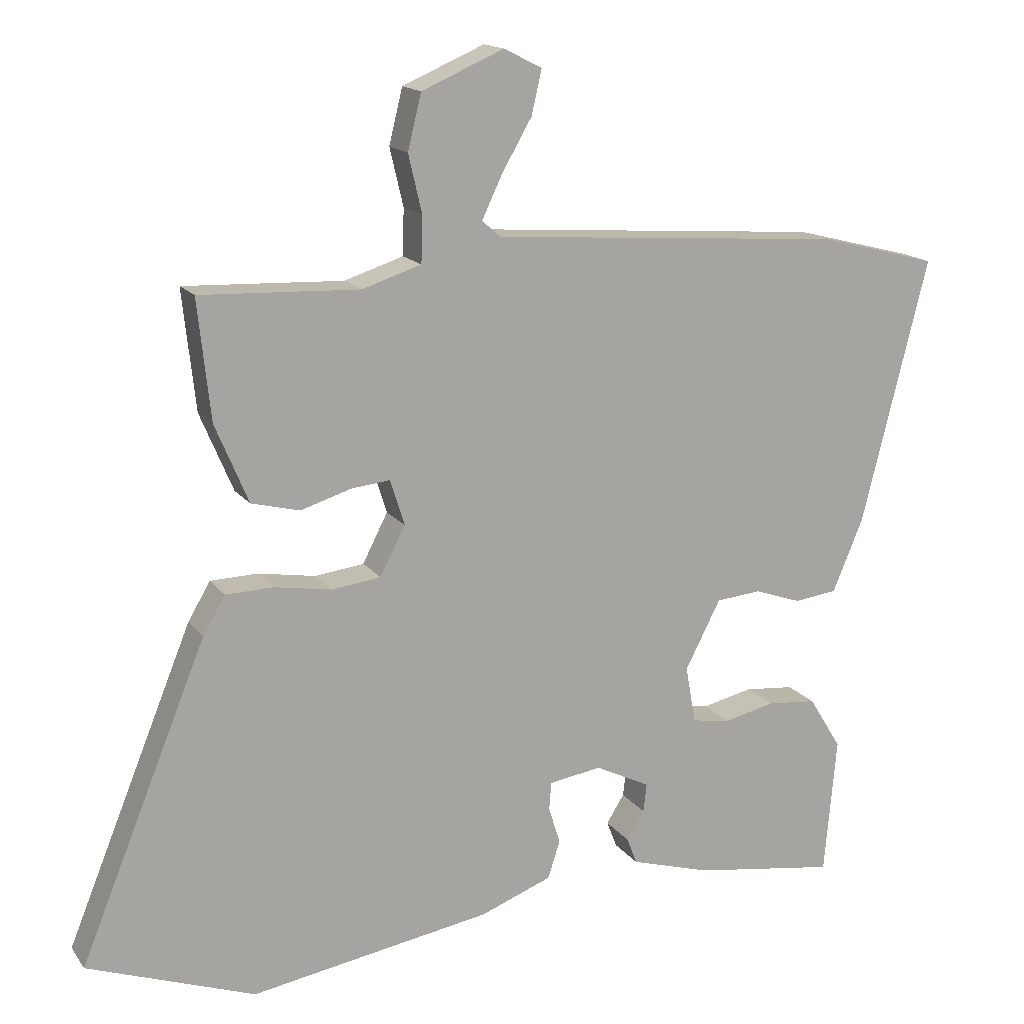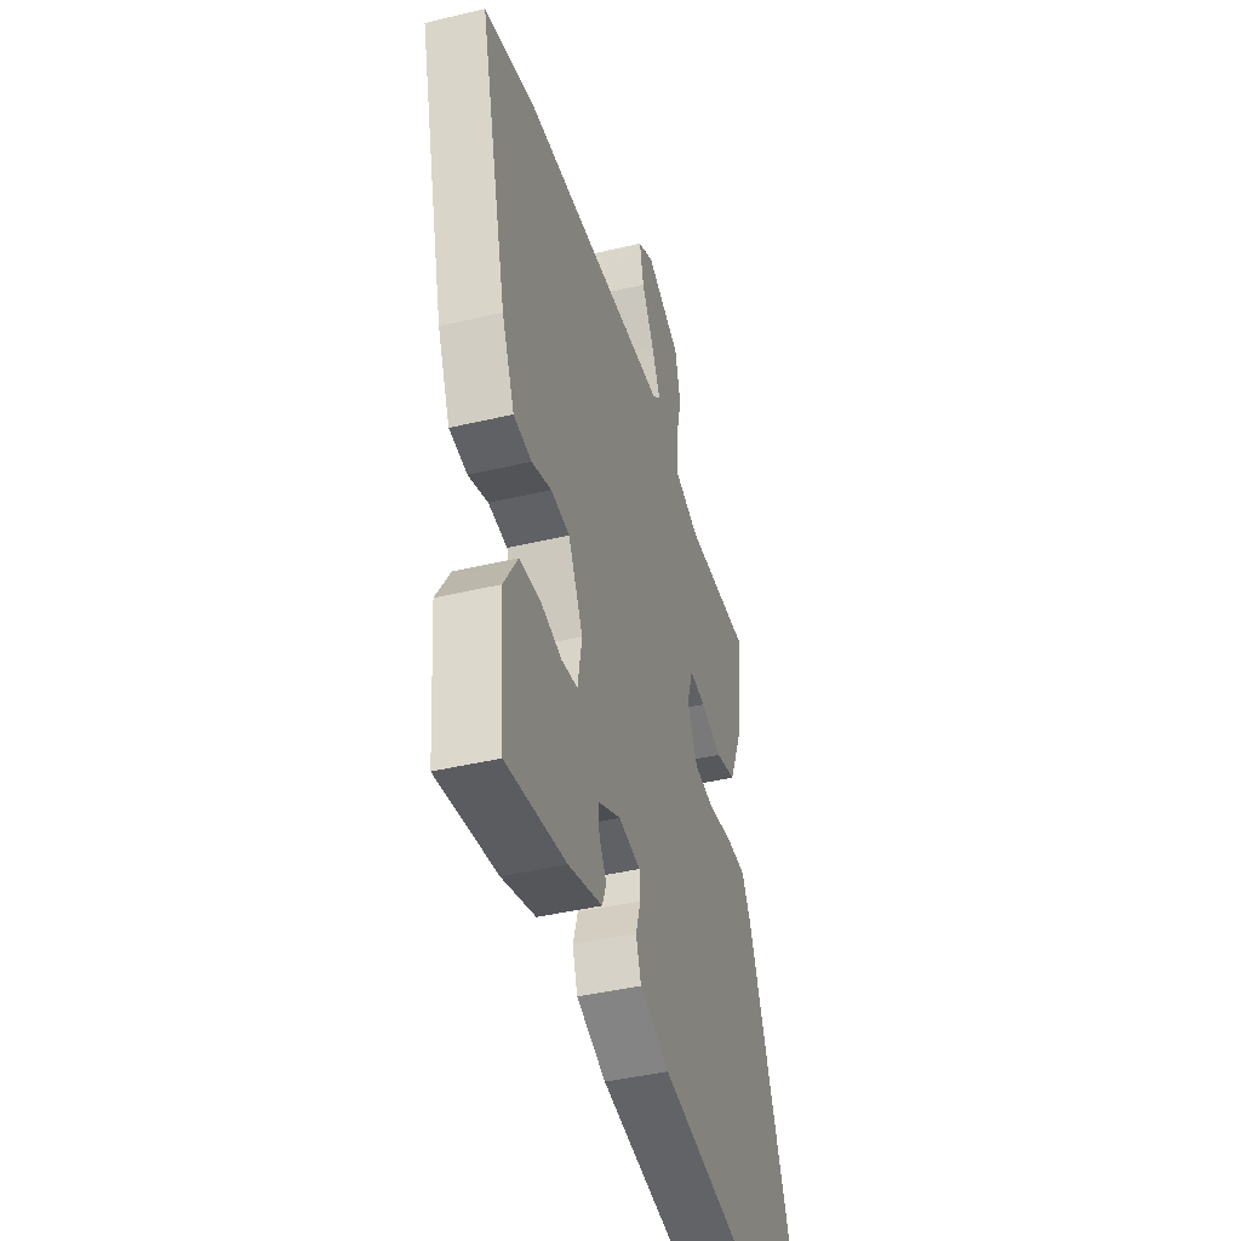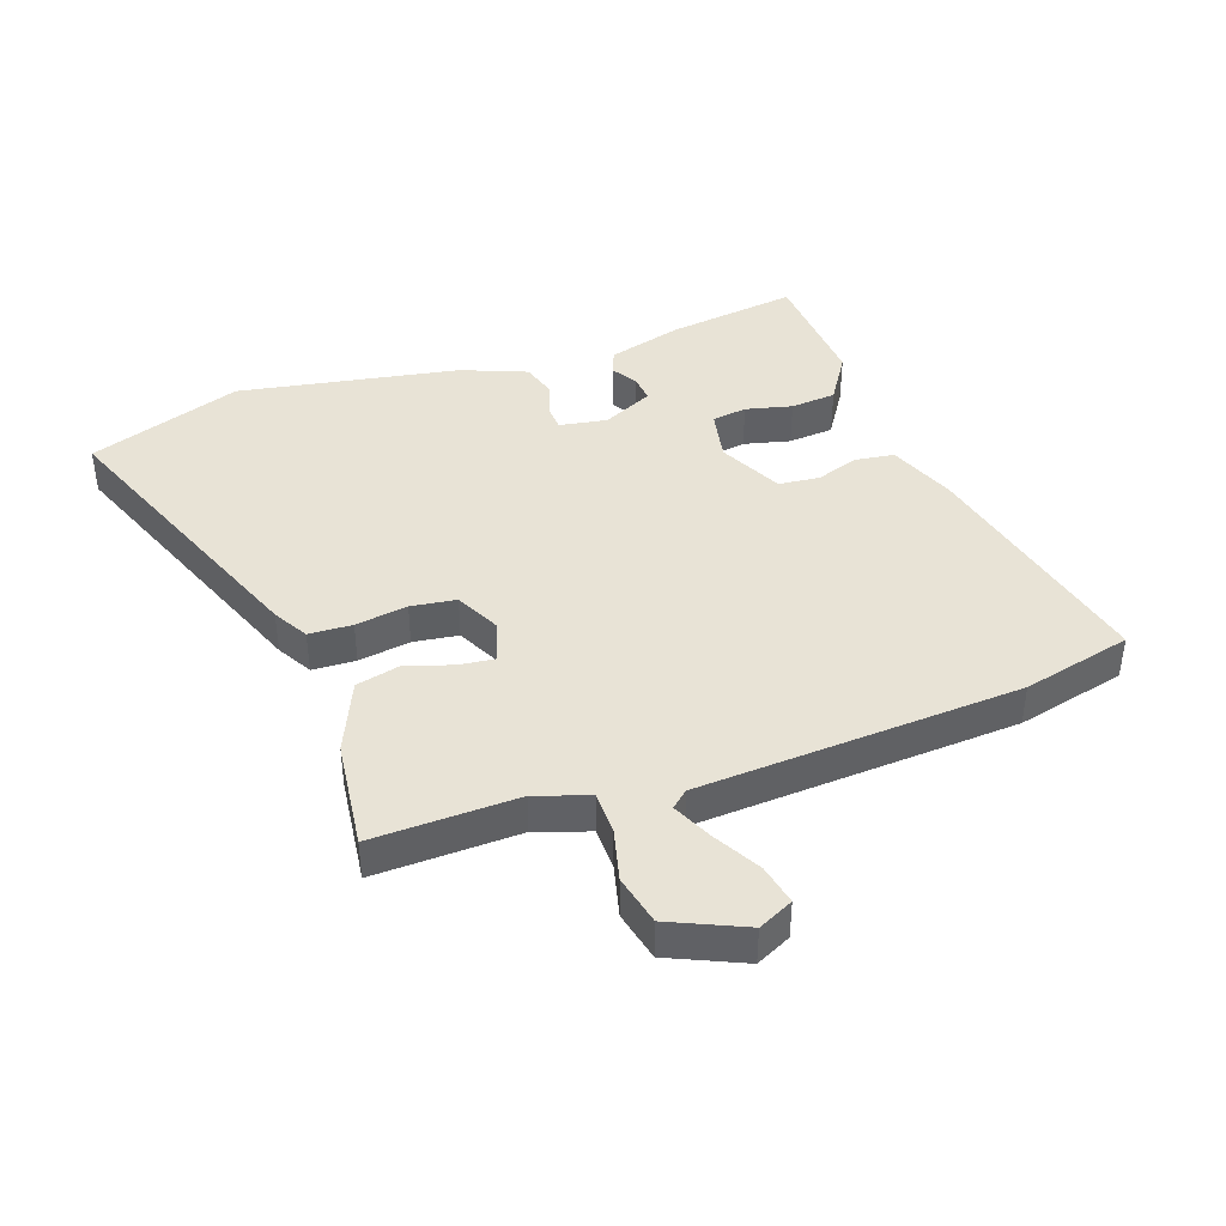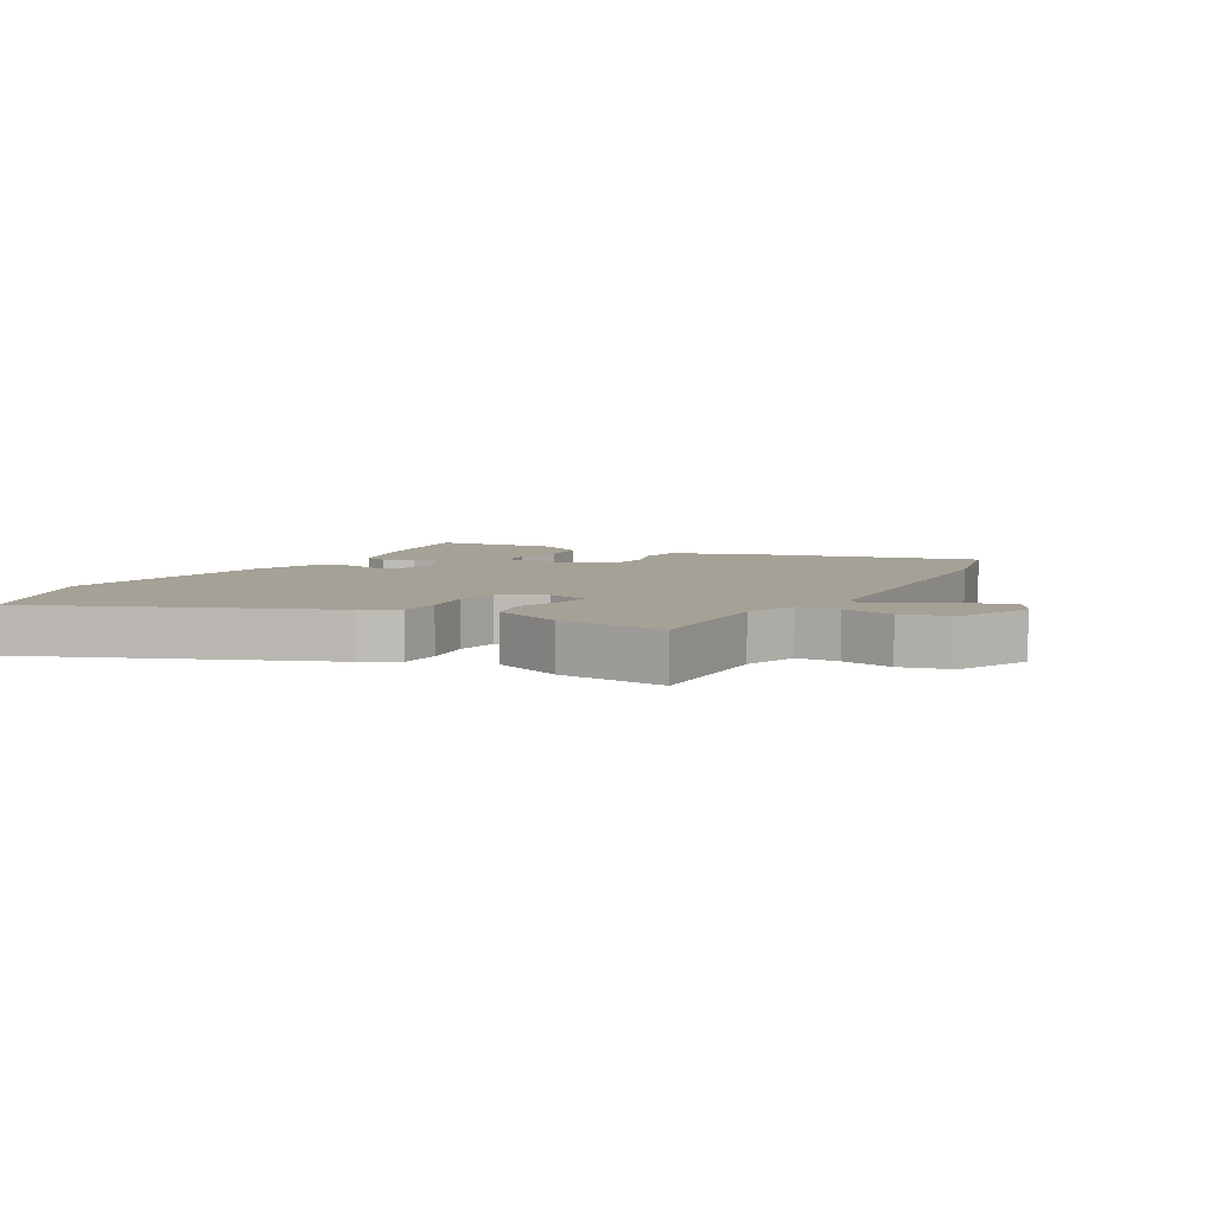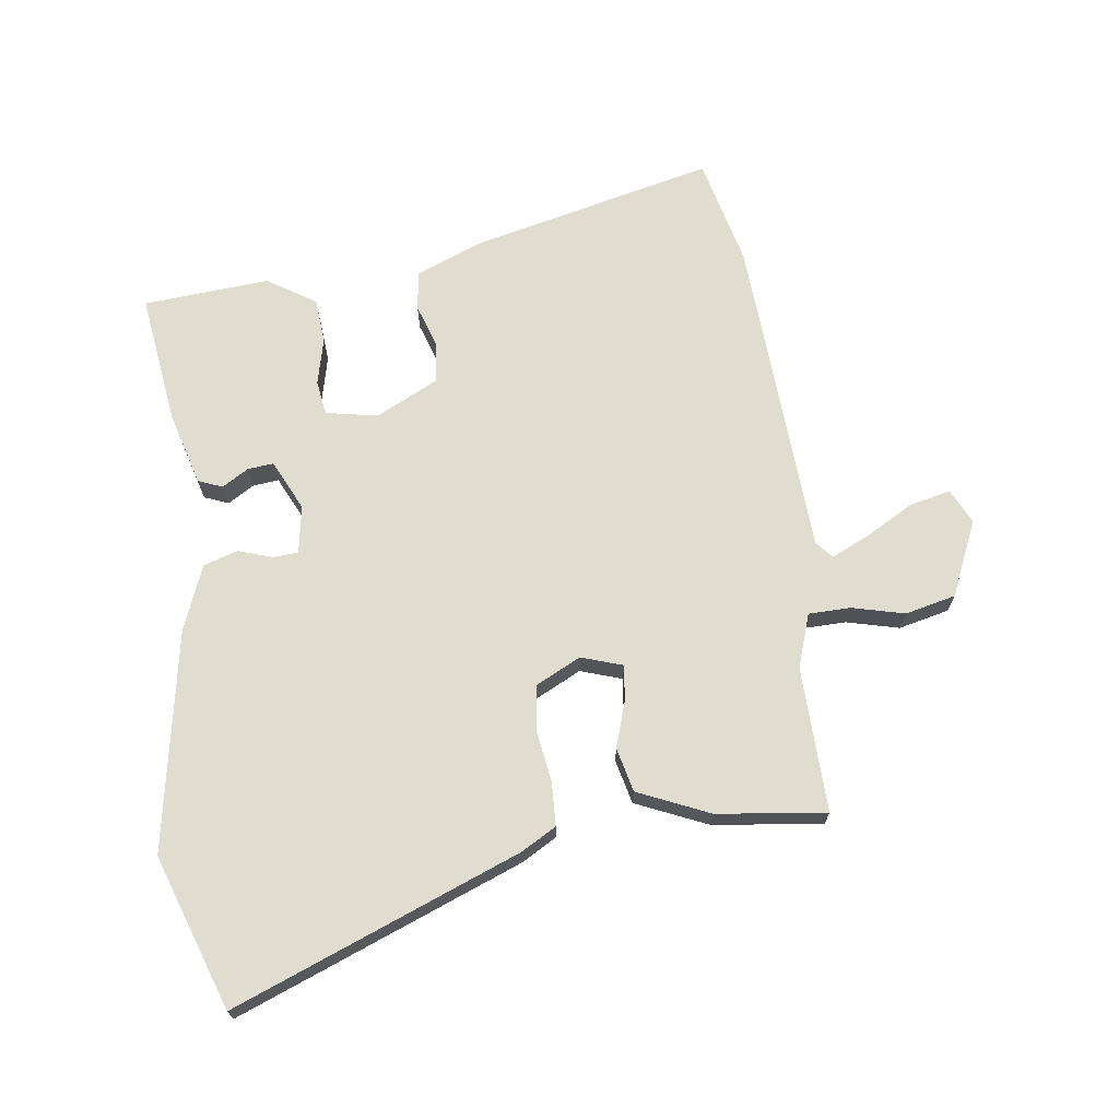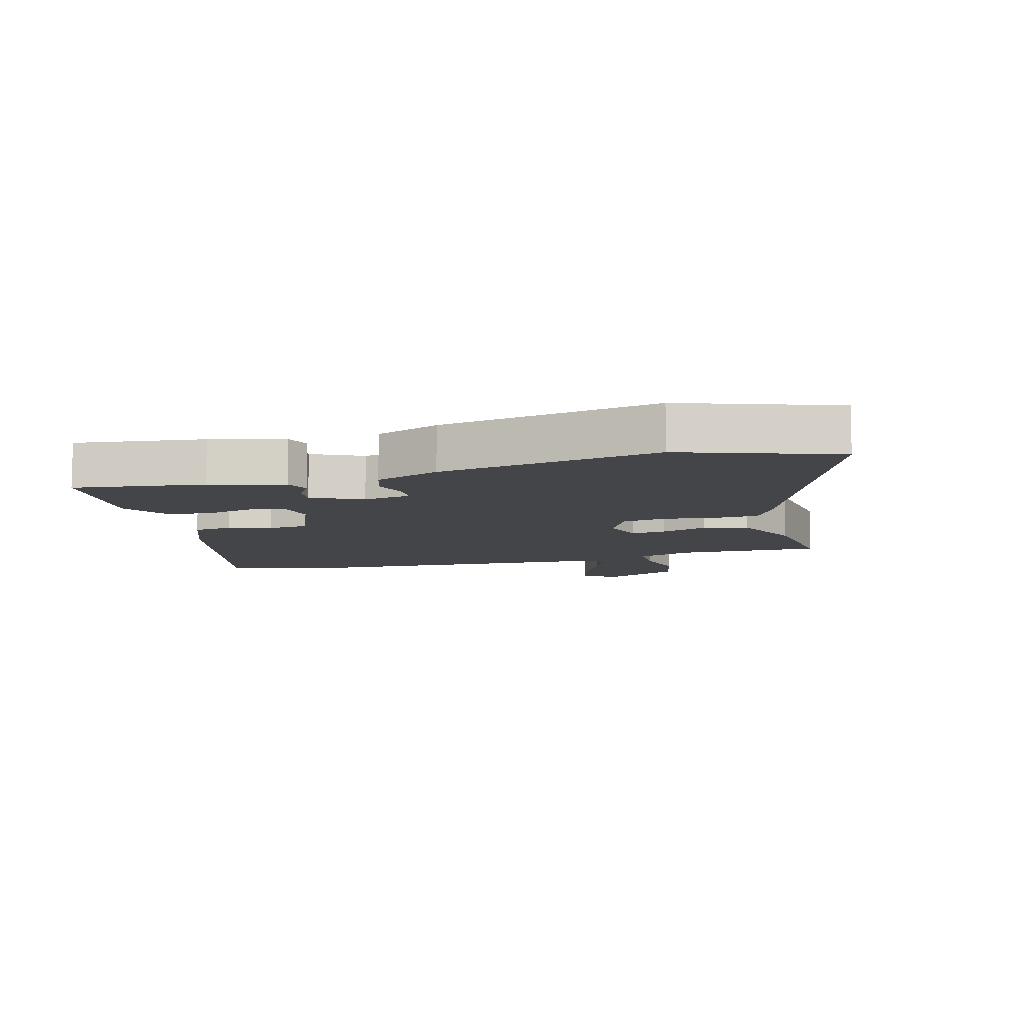
<metadata>
{"format":"obj","ext":"obj","renderer":"f3d","projection":"perspective","resolution":1024,"background":"white","views":[{"elev":15.7,"azim":-23.6,"up":"+Z"},{"elev":-42.0,"azim":106.0,"up":"+Z"},{"elev":41.7,"azim":-18.5,"up":"+Y"},{"elev":6.1,"azim":-60.2,"up":"+Y"},{"elev":69.4,"azim":-96.8,"up":"+Y"},{"elev":-9.0,"azim":-163.7,"up":"+Y"}]}
</metadata>
<code>
v 0.5 0.07 -0.49
v 0.29 0.07 -0.459
v 0.171 0.07 -0.424
v 0.156 0.07 -0.385
v 0.182 0.07 -0.343
v 0.187 0.07 -0.301
v 0.106 0.07 -0.261
v 0.029 0.07 -0.273
v 0.026 0.07 -0.314
v 0.043 0.07 -0.369
v 0.025 0.07 -0.424
v -0.08 0.07 -0.464
v -0.436 0.07 -0.523
v -0.682 0.07 -0.434
v -0.495 0.07 0.025
v -0.462 0.07 0.081
v -0.392 0.07 0.083
v -0.308 0.07 0.069
v -0.235 0.07 0.078
v -0.198 0.07 0.15
v -0.219 0.07 0.217
v -0.276 0.07 0.211
v -0.351 0.07 0.188
v -0.422 0.07 0.206
v -0.471 0.07 0.322
v -0.49 0.07 0.498
v -0.256 0.07 0.488
v -0.169 0.07 0.516
v -0.167 0.07 0.584
v -0.187 0.07 0.669
v -0.167 0.07 0.75
v -0.046 0.07 0.802
v 0.01 0.07 0.774
v -0.005 0.07 0.709
v -0.049 0.07 0.633
v -0.079 0.07 0.57
v -0.052 0.07 0.546
v 0.468 0.07 0.508
v 0.644 0.07 0.463
v 0.546 0.07 0.072
v 0.501 0.07 -0.035
v 0.438 0.07 -0.043
v 0.369 0.07 -0.019
v 0.303 0.07 -0.025
v 0.251 0.07 -0.126
v 0.266 0.07 -0.21
v 0.322 0.07 -0.219
v 0.397 0.07 -0.202
v 0.47 0.07 -0.209
v 0.518 0.07 -0.287
v 0.5 0 -0.49
v 0.29 0 -0.459
v 0.171 0 -0.424
v 0.156 0 -0.385
v 0.182 0 -0.343
v 0.187 0 -0.301
v 0.106 0 -0.261
v 0.029 0 -0.273
v 0.026 0 -0.314
v 0.043 0 -0.369
v 0.025 0 -0.424
v -0.08 0 -0.464
v -0.436 0 -0.523
v -0.682 0 -0.434
v -0.495 0 0.025
v -0.462 0 0.081
v -0.392 0 0.083
v -0.308 0 0.069
v -0.235 0 0.078
v -0.198 0 0.15
v -0.219 0 0.217
v -0.276 0 0.211
v -0.351 0 0.188
v -0.422 0 0.206
v -0.471 0 0.322
v -0.49 0 0.498
v -0.256 0 0.488
v -0.169 0 0.516
v -0.167 0 0.584
v -0.187 0 0.669
v -0.167 0 0.75
v -0.046 0 0.802
v 0.01 0 0.774
v -0.005 0 0.709
v -0.049 0 0.633
v -0.079 0 0.57
v -0.052 0 0.546
v 0.468 0 0.508
v 0.644 0 0.463
v 0.546 0 0.072
v 0.501 0 -0.035
v 0.438 0 -0.043
v 0.369 0 -0.019
v 0.303 0 -0.025
v 0.251 0 -0.126
v 0.266 0 -0.21
v 0.322 0 -0.219
v 0.397 0 -0.202
v 0.47 0 -0.209
v 0.518 0 -0.287
f 3 4 5
f 2 3 5
f 1 2 5
f 50 1 5
f 49 50 5
f 48 49 5
f 47 48 5
f 46 47 5 6
f 45 46 6 7
f 44 45 7 8
f 41 42 43
f 40 41 43
f 39 40 43
f 38 39 43
f 37 38 43
f 36 37 43 44
f 33 34 35
f 32 33 35
f 31 32 35
f 30 31 35
f 29 30 35
f 28 29 35 36
f 25 26 27
f 24 25 27
f 23 24 27
f 22 23 27
f 21 22 27 28
f 36 44 8
f 28 36 8
f 21 28 8
f 20 21 8
f 16 17 18
f 15 16 18
f 14 15 18
f 13 14 18
f 12 13 18
f 11 12 18
f 10 11 18
f 9 10 18
f 19 20 8 9
f 9 18 19
f 55 54 53
f 55 53 52
f 55 52 51
f 55 51 100
f 55 100 99
f 55 99 98
f 55 98 97
f 56 55 97 96
f 57 56 96 95
f 58 57 95 94
f 93 92 91
f 93 91 90
f 93 90 89
f 93 89 88
f 93 88 87
f 94 93 87 86
f 85 84 83
f 85 83 82
f 85 82 81
f 85 81 80
f 85 80 79
f 86 85 79 78
f 77 76 75
f 77 75 74
f 77 74 73
f 77 73 72
f 78 77 72 71
f 58 94 86
f 58 86 78
f 58 78 71
f 58 71 70
f 68 67 66
f 68 66 65
f 68 65 64
f 68 64 63
f 68 63 62
f 68 62 61
f 68 61 60
f 68 60 59
f 59 58 70 69
f 69 68 59
f 1 51 52 2
f 2 52 53 3
f 3 53 54 4
f 4 54 55 5
f 5 55 56 6
f 6 56 57 7
f 7 57 58 8
f 8 58 59 9
f 9 59 60 10
f 10 60 61 11
f 11 61 62 12
f 12 62 63 13
f 13 63 64 14
f 14 64 65 15
f 15 65 66 16
f 16 66 67 17
f 17 67 68 18
f 18 68 69 19
f 19 69 70 20
f 20 70 71 21
f 21 71 72 22
f 22 72 73 23
f 23 73 74 24
f 24 74 75 25
f 25 75 76 26
f 26 76 77 27
f 27 77 78 28
f 28 78 79 29
f 29 79 80 30
f 30 80 81 31
f 31 81 82 32
f 32 82 83 33
f 33 83 84 34
f 34 84 85 35
f 35 85 86 36
f 36 86 87 37
f 37 87 88 38
f 38 88 89 39
f 39 89 90 40
f 40 90 91 41
f 41 91 92 42
f 42 92 93 43
f 43 93 94 44
f 44 94 95 45
f 45 95 96 46
f 46 96 97 47
f 47 97 98 48
f 48 98 99 49
f 49 99 100 50
f 50 100 51 1

</code>
